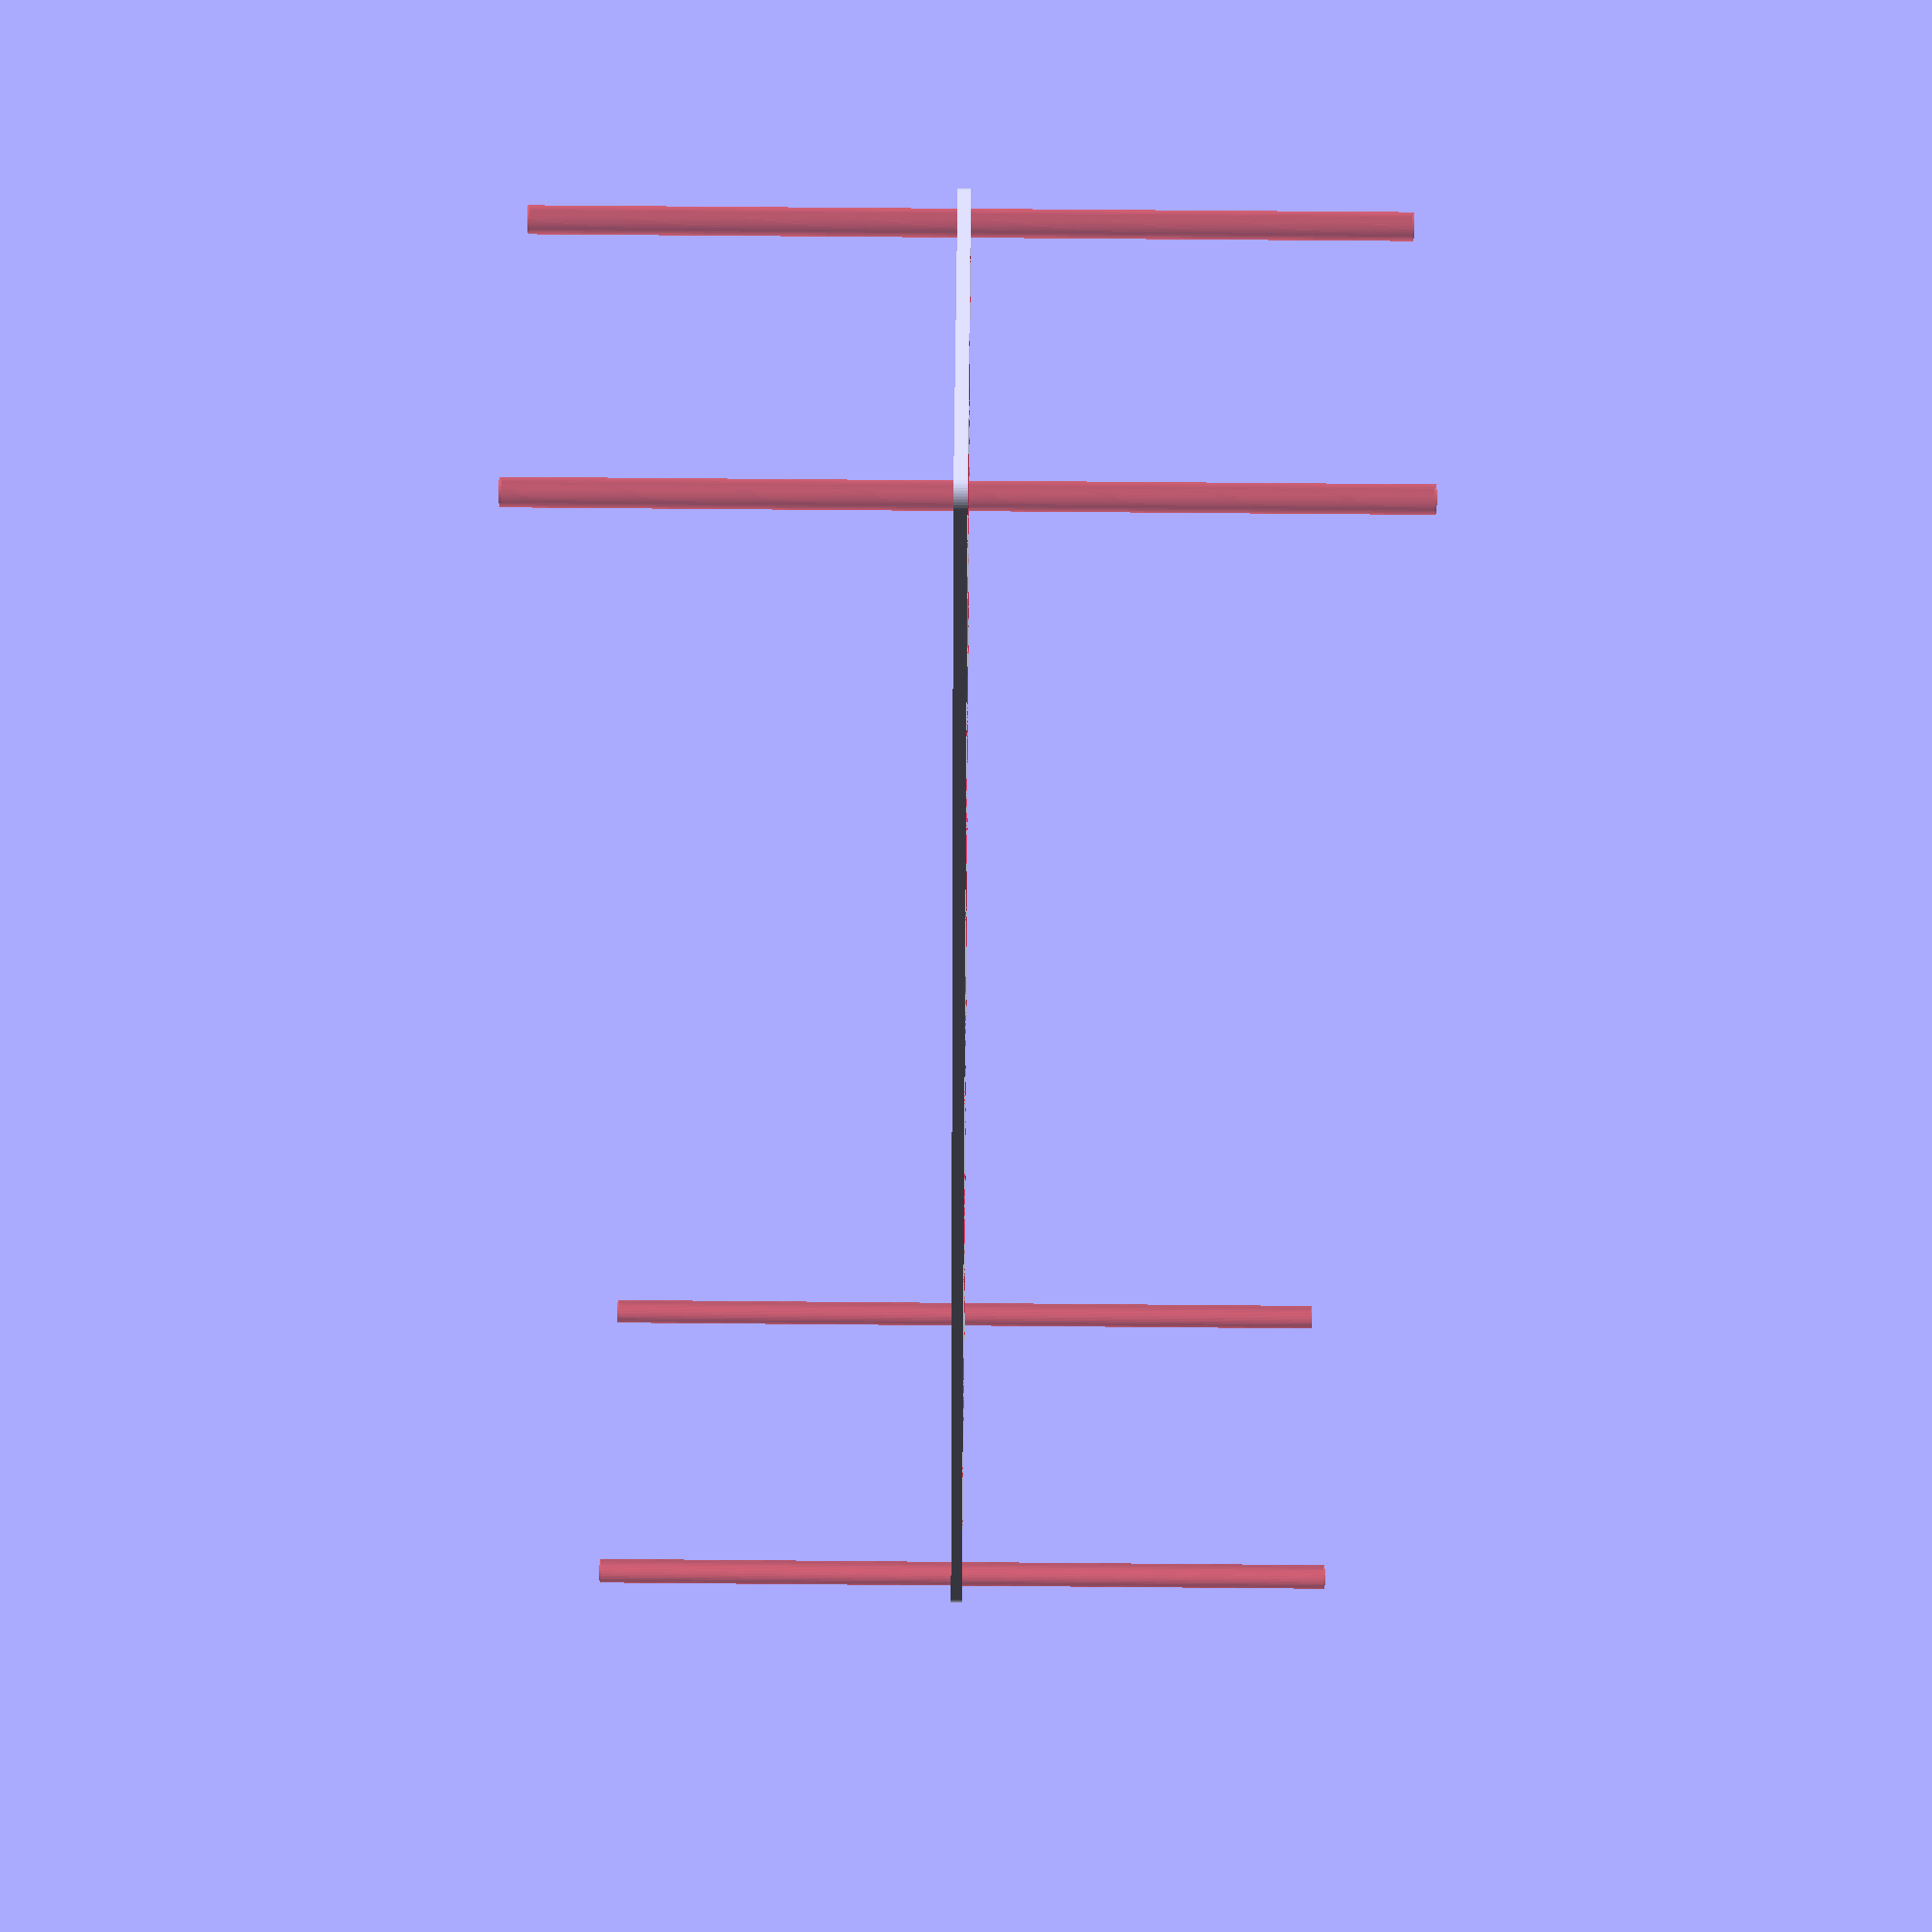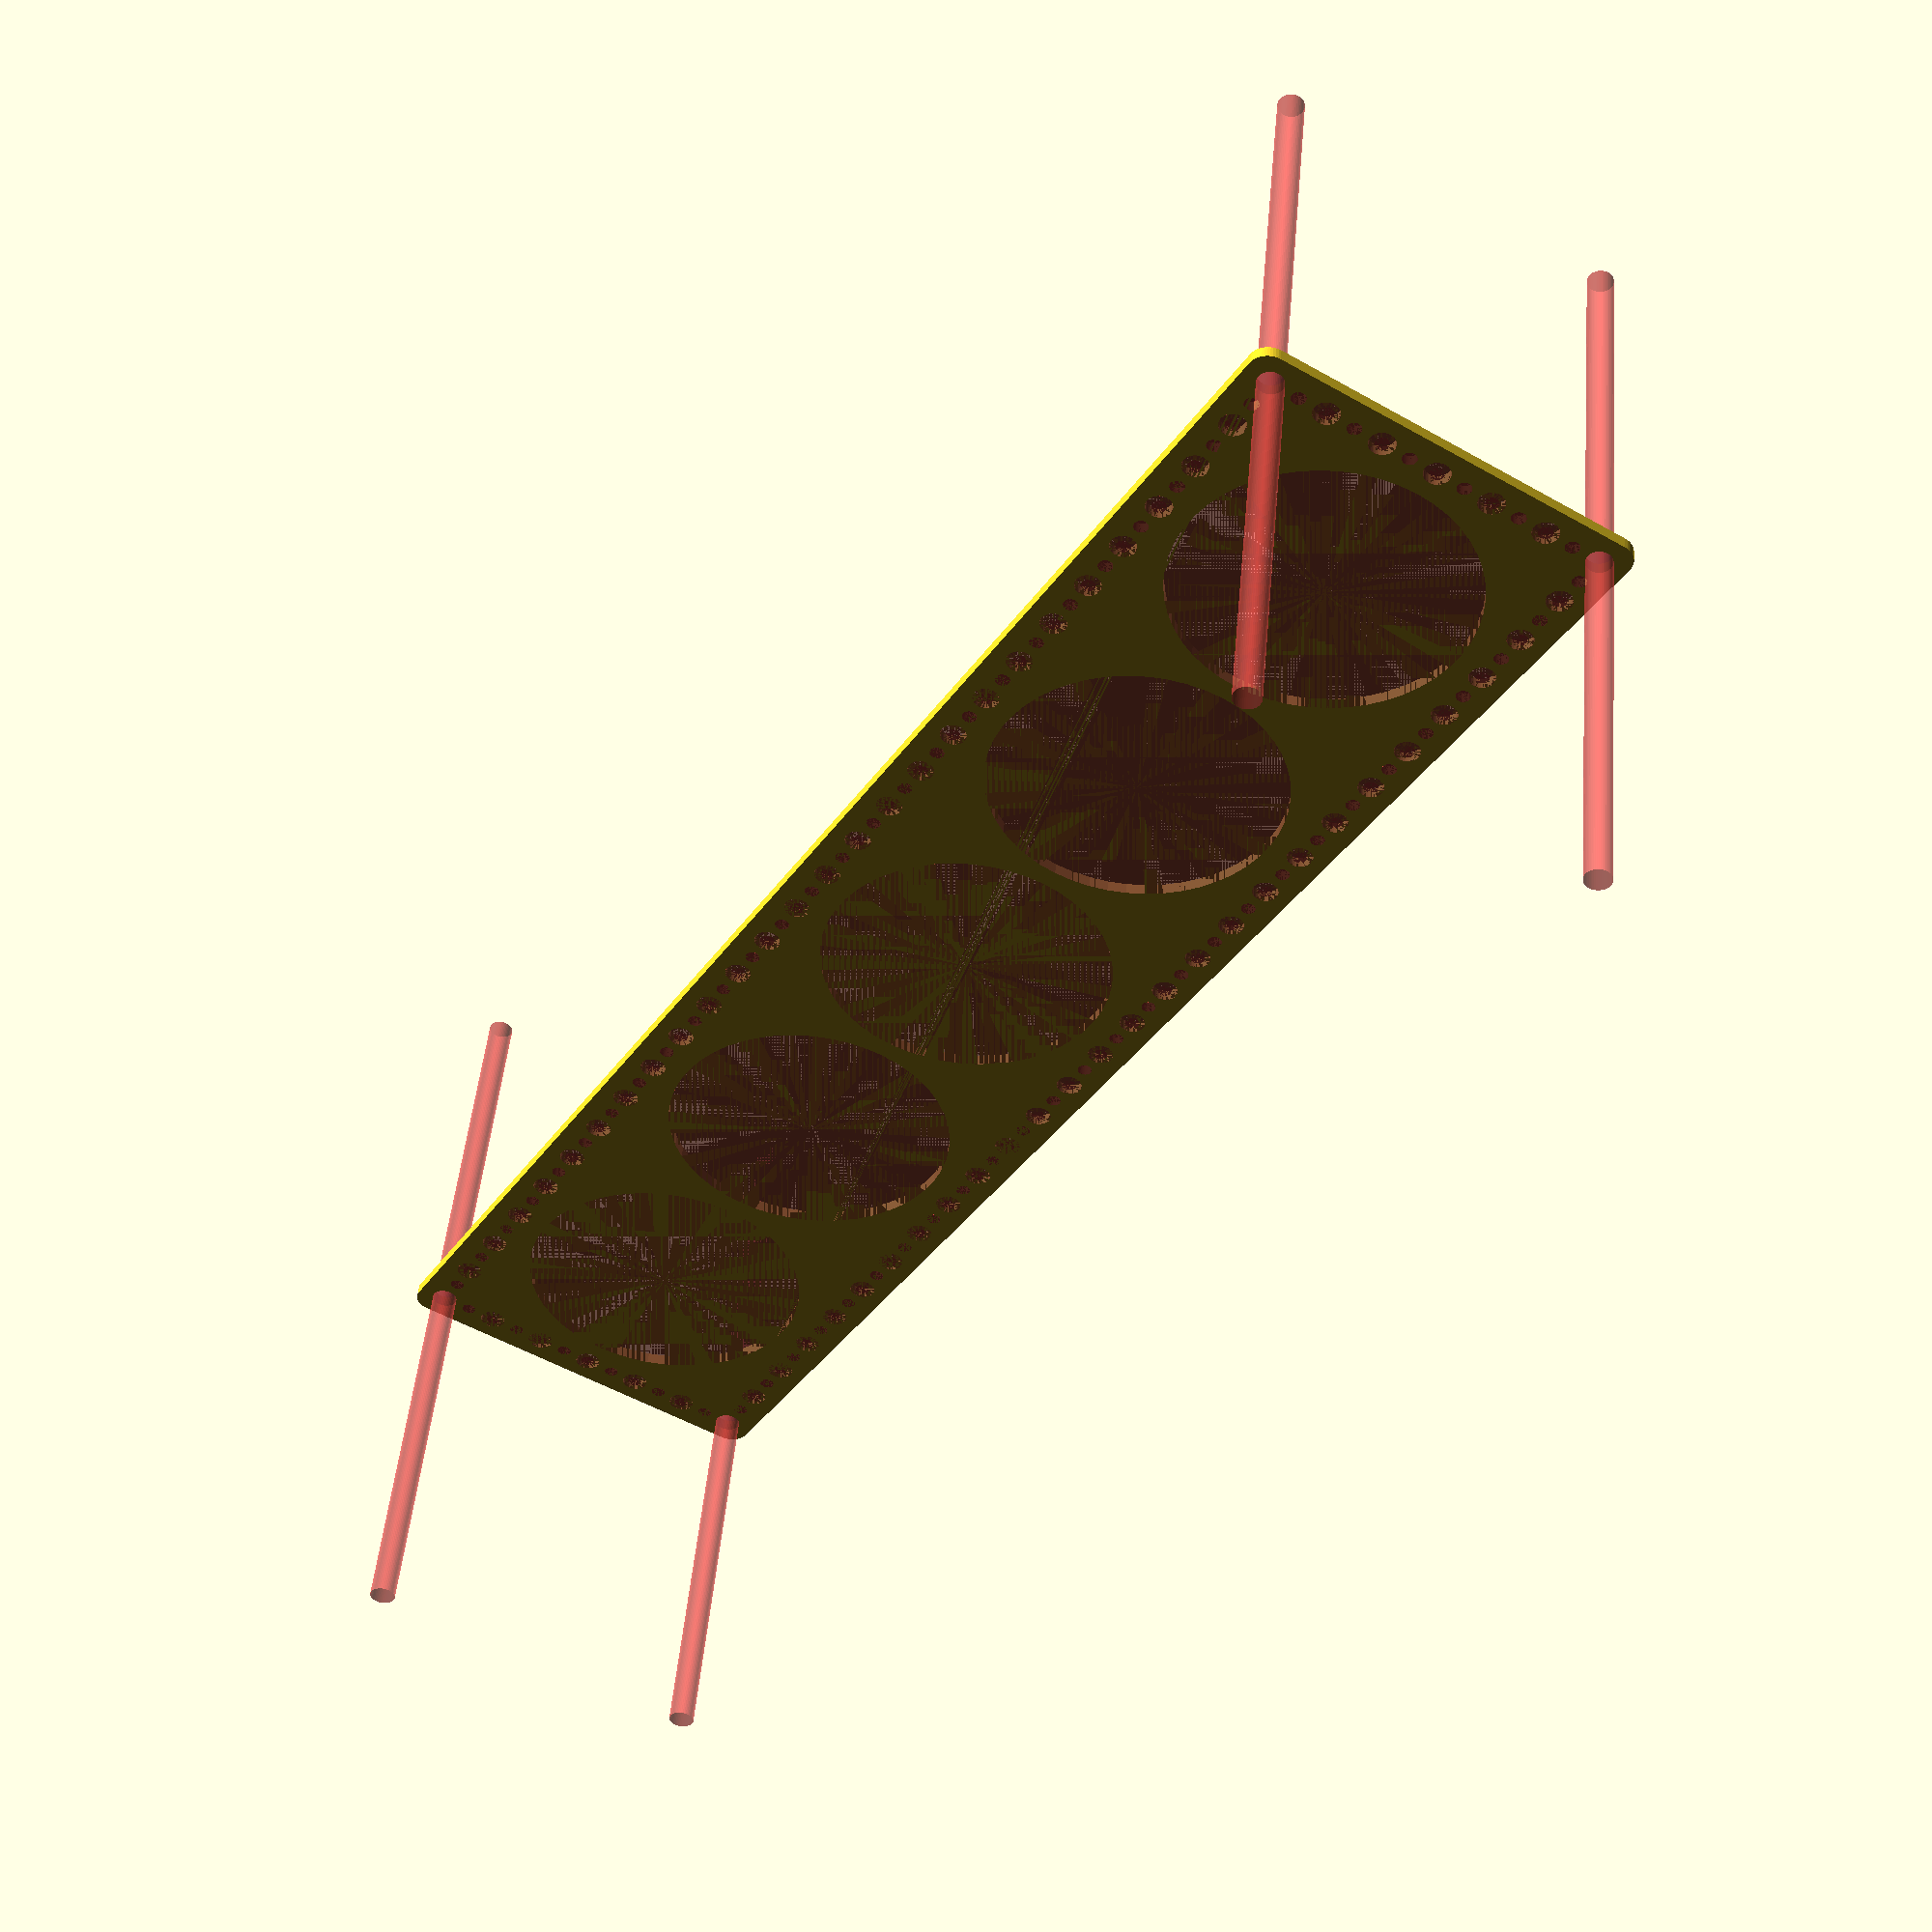
<openscad>
$fn = 50;


difference() {
	union() {
		hull() {
			translate(v = [-204.5000000000, 47.0000000000, 0]) {
				cylinder(h = 3, r = 5);
			}
			translate(v = [204.5000000000, 47.0000000000, 0]) {
				cylinder(h = 3, r = 5);
			}
			translate(v = [-204.5000000000, -47.0000000000, 0]) {
				cylinder(h = 3, r = 5);
			}
			translate(v = [204.5000000000, -47.0000000000, 0]) {
				cylinder(h = 3, r = 5);
			}
		}
	}
	union() {
		#translate(v = [-202.5000000000, -45.0000000000, 0]) {
			cylinder(h = 3, r = 3.2500000000);
		}
		#translate(v = [-202.5000000000, -30.0000000000, 0]) {
			cylinder(h = 3, r = 3.2500000000);
		}
		#translate(v = [-202.5000000000, -15.0000000000, 0]) {
			cylinder(h = 3, r = 3.2500000000);
		}
		#translate(v = [-202.5000000000, 0.0000000000, 0]) {
			cylinder(h = 3, r = 3.2500000000);
		}
		#translate(v = [-202.5000000000, 15.0000000000, 0]) {
			cylinder(h = 3, r = 3.2500000000);
		}
		#translate(v = [-202.5000000000, 30.0000000000, 0]) {
			cylinder(h = 3, r = 3.2500000000);
		}
		#translate(v = [-202.5000000000, 45.0000000000, 0]) {
			cylinder(h = 3, r = 3.2500000000);
		}
		#translate(v = [202.5000000000, -45.0000000000, 0]) {
			cylinder(h = 3, r = 3.2500000000);
		}
		#translate(v = [202.5000000000, -30.0000000000, 0]) {
			cylinder(h = 3, r = 3.2500000000);
		}
		#translate(v = [202.5000000000, -15.0000000000, 0]) {
			cylinder(h = 3, r = 3.2500000000);
		}
		#translate(v = [202.5000000000, 0.0000000000, 0]) {
			cylinder(h = 3, r = 3.2500000000);
		}
		#translate(v = [202.5000000000, 15.0000000000, 0]) {
			cylinder(h = 3, r = 3.2500000000);
		}
		#translate(v = [202.5000000000, 30.0000000000, 0]) {
			cylinder(h = 3, r = 3.2500000000);
		}
		#translate(v = [202.5000000000, 45.0000000000, 0]) {
			cylinder(h = 3, r = 3.2500000000);
		}
		#translate(v = [-202.5000000000, 45.0000000000, 0]) {
			cylinder(h = 3, r = 3.2500000000);
		}
		#translate(v = [-187.5000000000, 45.0000000000, 0]) {
			cylinder(h = 3, r = 3.2500000000);
		}
		#translate(v = [-172.5000000000, 45.0000000000, 0]) {
			cylinder(h = 3, r = 3.2500000000);
		}
		#translate(v = [-157.5000000000, 45.0000000000, 0]) {
			cylinder(h = 3, r = 3.2500000000);
		}
		#translate(v = [-142.5000000000, 45.0000000000, 0]) {
			cylinder(h = 3, r = 3.2500000000);
		}
		#translate(v = [-127.5000000000, 45.0000000000, 0]) {
			cylinder(h = 3, r = 3.2500000000);
		}
		#translate(v = [-112.5000000000, 45.0000000000, 0]) {
			cylinder(h = 3, r = 3.2500000000);
		}
		#translate(v = [-97.5000000000, 45.0000000000, 0]) {
			cylinder(h = 3, r = 3.2500000000);
		}
		#translate(v = [-82.5000000000, 45.0000000000, 0]) {
			cylinder(h = 3, r = 3.2500000000);
		}
		#translate(v = [-67.5000000000, 45.0000000000, 0]) {
			cylinder(h = 3, r = 3.2500000000);
		}
		#translate(v = [-52.5000000000, 45.0000000000, 0]) {
			cylinder(h = 3, r = 3.2500000000);
		}
		#translate(v = [-37.5000000000, 45.0000000000, 0]) {
			cylinder(h = 3, r = 3.2500000000);
		}
		#translate(v = [-22.5000000000, 45.0000000000, 0]) {
			cylinder(h = 3, r = 3.2500000000);
		}
		#translate(v = [-7.5000000000, 45.0000000000, 0]) {
			cylinder(h = 3, r = 3.2500000000);
		}
		#translate(v = [7.5000000000, 45.0000000000, 0]) {
			cylinder(h = 3, r = 3.2500000000);
		}
		#translate(v = [22.5000000000, 45.0000000000, 0]) {
			cylinder(h = 3, r = 3.2500000000);
		}
		#translate(v = [37.5000000000, 45.0000000000, 0]) {
			cylinder(h = 3, r = 3.2500000000);
		}
		#translate(v = [52.5000000000, 45.0000000000, 0]) {
			cylinder(h = 3, r = 3.2500000000);
		}
		#translate(v = [67.5000000000, 45.0000000000, 0]) {
			cylinder(h = 3, r = 3.2500000000);
		}
		#translate(v = [82.5000000000, 45.0000000000, 0]) {
			cylinder(h = 3, r = 3.2500000000);
		}
		#translate(v = [97.5000000000, 45.0000000000, 0]) {
			cylinder(h = 3, r = 3.2500000000);
		}
		#translate(v = [112.5000000000, 45.0000000000, 0]) {
			cylinder(h = 3, r = 3.2500000000);
		}
		#translate(v = [127.5000000000, 45.0000000000, 0]) {
			cylinder(h = 3, r = 3.2500000000);
		}
		#translate(v = [142.5000000000, 45.0000000000, 0]) {
			cylinder(h = 3, r = 3.2500000000);
		}
		#translate(v = [157.5000000000, 45.0000000000, 0]) {
			cylinder(h = 3, r = 3.2500000000);
		}
		#translate(v = [172.5000000000, 45.0000000000, 0]) {
			cylinder(h = 3, r = 3.2500000000);
		}
		#translate(v = [187.5000000000, 45.0000000000, 0]) {
			cylinder(h = 3, r = 3.2500000000);
		}
		#translate(v = [202.5000000000, 45.0000000000, 0]) {
			cylinder(h = 3, r = 3.2500000000);
		}
		#translate(v = [-202.5000000000, -45.0000000000, 0]) {
			cylinder(h = 3, r = 3.2500000000);
		}
		#translate(v = [-187.5000000000, -45.0000000000, 0]) {
			cylinder(h = 3, r = 3.2500000000);
		}
		#translate(v = [-172.5000000000, -45.0000000000, 0]) {
			cylinder(h = 3, r = 3.2500000000);
		}
		#translate(v = [-157.5000000000, -45.0000000000, 0]) {
			cylinder(h = 3, r = 3.2500000000);
		}
		#translate(v = [-142.5000000000, -45.0000000000, 0]) {
			cylinder(h = 3, r = 3.2500000000);
		}
		#translate(v = [-127.5000000000, -45.0000000000, 0]) {
			cylinder(h = 3, r = 3.2500000000);
		}
		#translate(v = [-112.5000000000, -45.0000000000, 0]) {
			cylinder(h = 3, r = 3.2500000000);
		}
		#translate(v = [-97.5000000000, -45.0000000000, 0]) {
			cylinder(h = 3, r = 3.2500000000);
		}
		#translate(v = [-82.5000000000, -45.0000000000, 0]) {
			cylinder(h = 3, r = 3.2500000000);
		}
		#translate(v = [-67.5000000000, -45.0000000000, 0]) {
			cylinder(h = 3, r = 3.2500000000);
		}
		#translate(v = [-52.5000000000, -45.0000000000, 0]) {
			cylinder(h = 3, r = 3.2500000000);
		}
		#translate(v = [-37.5000000000, -45.0000000000, 0]) {
			cylinder(h = 3, r = 3.2500000000);
		}
		#translate(v = [-22.5000000000, -45.0000000000, 0]) {
			cylinder(h = 3, r = 3.2500000000);
		}
		#translate(v = [-7.5000000000, -45.0000000000, 0]) {
			cylinder(h = 3, r = 3.2500000000);
		}
		#translate(v = [7.5000000000, -45.0000000000, 0]) {
			cylinder(h = 3, r = 3.2500000000);
		}
		#translate(v = [22.5000000000, -45.0000000000, 0]) {
			cylinder(h = 3, r = 3.2500000000);
		}
		#translate(v = [37.5000000000, -45.0000000000, 0]) {
			cylinder(h = 3, r = 3.2500000000);
		}
		#translate(v = [52.5000000000, -45.0000000000, 0]) {
			cylinder(h = 3, r = 3.2500000000);
		}
		#translate(v = [67.5000000000, -45.0000000000, 0]) {
			cylinder(h = 3, r = 3.2500000000);
		}
		#translate(v = [82.5000000000, -45.0000000000, 0]) {
			cylinder(h = 3, r = 3.2500000000);
		}
		#translate(v = [97.5000000000, -45.0000000000, 0]) {
			cylinder(h = 3, r = 3.2500000000);
		}
		#translate(v = [112.5000000000, -45.0000000000, 0]) {
			cylinder(h = 3, r = 3.2500000000);
		}
		#translate(v = [127.5000000000, -45.0000000000, 0]) {
			cylinder(h = 3, r = 3.2500000000);
		}
		#translate(v = [142.5000000000, -45.0000000000, 0]) {
			cylinder(h = 3, r = 3.2500000000);
		}
		#translate(v = [157.5000000000, -45.0000000000, 0]) {
			cylinder(h = 3, r = 3.2500000000);
		}
		#translate(v = [172.5000000000, -45.0000000000, 0]) {
			cylinder(h = 3, r = 3.2500000000);
		}
		#translate(v = [187.5000000000, -45.0000000000, 0]) {
			cylinder(h = 3, r = 3.2500000000);
		}
		#translate(v = [202.5000000000, -45.0000000000, 0]) {
			cylinder(h = 3, r = 3.2500000000);
		}
		#translate(v = [-202.5000000000, -45.0000000000, -100.0000000000]) {
			cylinder(h = 200, r = 3.2500000000);
		}
		#translate(v = [-202.5000000000, 45.0000000000, -100.0000000000]) {
			cylinder(h = 200, r = 3.2500000000);
		}
		#translate(v = [202.5000000000, -45.0000000000, -100.0000000000]) {
			cylinder(h = 200, r = 3.2500000000);
		}
		#translate(v = [202.5000000000, 45.0000000000, -100.0000000000]) {
			cylinder(h = 200, r = 3.2500000000);
		}
		#translate(v = [-202.5000000000, -45.0000000000, 0]) {
			cylinder(h = 3, r = 1.8000000000);
		}
		#translate(v = [-202.5000000000, -37.5000000000, 0]) {
			cylinder(h = 3, r = 1.8000000000);
		}
		#translate(v = [-202.5000000000, -30.0000000000, 0]) {
			cylinder(h = 3, r = 1.8000000000);
		}
		#translate(v = [-202.5000000000, -22.5000000000, 0]) {
			cylinder(h = 3, r = 1.8000000000);
		}
		#translate(v = [-202.5000000000, -15.0000000000, 0]) {
			cylinder(h = 3, r = 1.8000000000);
		}
		#translate(v = [-202.5000000000, -7.5000000000, 0]) {
			cylinder(h = 3, r = 1.8000000000);
		}
		#translate(v = [-202.5000000000, 0.0000000000, 0]) {
			cylinder(h = 3, r = 1.8000000000);
		}
		#translate(v = [-202.5000000000, 7.5000000000, 0]) {
			cylinder(h = 3, r = 1.8000000000);
		}
		#translate(v = [-202.5000000000, 15.0000000000, 0]) {
			cylinder(h = 3, r = 1.8000000000);
		}
		#translate(v = [-202.5000000000, 22.5000000000, 0]) {
			cylinder(h = 3, r = 1.8000000000);
		}
		#translate(v = [-202.5000000000, 30.0000000000, 0]) {
			cylinder(h = 3, r = 1.8000000000);
		}
		#translate(v = [-202.5000000000, 37.5000000000, 0]) {
			cylinder(h = 3, r = 1.8000000000);
		}
		#translate(v = [-202.5000000000, 45.0000000000, 0]) {
			cylinder(h = 3, r = 1.8000000000);
		}
		#translate(v = [202.5000000000, -45.0000000000, 0]) {
			cylinder(h = 3, r = 1.8000000000);
		}
		#translate(v = [202.5000000000, -37.5000000000, 0]) {
			cylinder(h = 3, r = 1.8000000000);
		}
		#translate(v = [202.5000000000, -30.0000000000, 0]) {
			cylinder(h = 3, r = 1.8000000000);
		}
		#translate(v = [202.5000000000, -22.5000000000, 0]) {
			cylinder(h = 3, r = 1.8000000000);
		}
		#translate(v = [202.5000000000, -15.0000000000, 0]) {
			cylinder(h = 3, r = 1.8000000000);
		}
		#translate(v = [202.5000000000, -7.5000000000, 0]) {
			cylinder(h = 3, r = 1.8000000000);
		}
		#translate(v = [202.5000000000, 0.0000000000, 0]) {
			cylinder(h = 3, r = 1.8000000000);
		}
		#translate(v = [202.5000000000, 7.5000000000, 0]) {
			cylinder(h = 3, r = 1.8000000000);
		}
		#translate(v = [202.5000000000, 15.0000000000, 0]) {
			cylinder(h = 3, r = 1.8000000000);
		}
		#translate(v = [202.5000000000, 22.5000000000, 0]) {
			cylinder(h = 3, r = 1.8000000000);
		}
		#translate(v = [202.5000000000, 30.0000000000, 0]) {
			cylinder(h = 3, r = 1.8000000000);
		}
		#translate(v = [202.5000000000, 37.5000000000, 0]) {
			cylinder(h = 3, r = 1.8000000000);
		}
		#translate(v = [202.5000000000, 45.0000000000, 0]) {
			cylinder(h = 3, r = 1.8000000000);
		}
		#translate(v = [-202.5000000000, 45.0000000000, 0]) {
			cylinder(h = 3, r = 1.8000000000);
		}
		#translate(v = [-195.0000000000, 45.0000000000, 0]) {
			cylinder(h = 3, r = 1.8000000000);
		}
		#translate(v = [-187.5000000000, 45.0000000000, 0]) {
			cylinder(h = 3, r = 1.8000000000);
		}
		#translate(v = [-180.0000000000, 45.0000000000, 0]) {
			cylinder(h = 3, r = 1.8000000000);
		}
		#translate(v = [-172.5000000000, 45.0000000000, 0]) {
			cylinder(h = 3, r = 1.8000000000);
		}
		#translate(v = [-165.0000000000, 45.0000000000, 0]) {
			cylinder(h = 3, r = 1.8000000000);
		}
		#translate(v = [-157.5000000000, 45.0000000000, 0]) {
			cylinder(h = 3, r = 1.8000000000);
		}
		#translate(v = [-150.0000000000, 45.0000000000, 0]) {
			cylinder(h = 3, r = 1.8000000000);
		}
		#translate(v = [-142.5000000000, 45.0000000000, 0]) {
			cylinder(h = 3, r = 1.8000000000);
		}
		#translate(v = [-135.0000000000, 45.0000000000, 0]) {
			cylinder(h = 3, r = 1.8000000000);
		}
		#translate(v = [-127.5000000000, 45.0000000000, 0]) {
			cylinder(h = 3, r = 1.8000000000);
		}
		#translate(v = [-120.0000000000, 45.0000000000, 0]) {
			cylinder(h = 3, r = 1.8000000000);
		}
		#translate(v = [-112.5000000000, 45.0000000000, 0]) {
			cylinder(h = 3, r = 1.8000000000);
		}
		#translate(v = [-105.0000000000, 45.0000000000, 0]) {
			cylinder(h = 3, r = 1.8000000000);
		}
		#translate(v = [-97.5000000000, 45.0000000000, 0]) {
			cylinder(h = 3, r = 1.8000000000);
		}
		#translate(v = [-90.0000000000, 45.0000000000, 0]) {
			cylinder(h = 3, r = 1.8000000000);
		}
		#translate(v = [-82.5000000000, 45.0000000000, 0]) {
			cylinder(h = 3, r = 1.8000000000);
		}
		#translate(v = [-75.0000000000, 45.0000000000, 0]) {
			cylinder(h = 3, r = 1.8000000000);
		}
		#translate(v = [-67.5000000000, 45.0000000000, 0]) {
			cylinder(h = 3, r = 1.8000000000);
		}
		#translate(v = [-60.0000000000, 45.0000000000, 0]) {
			cylinder(h = 3, r = 1.8000000000);
		}
		#translate(v = [-52.5000000000, 45.0000000000, 0]) {
			cylinder(h = 3, r = 1.8000000000);
		}
		#translate(v = [-45.0000000000, 45.0000000000, 0]) {
			cylinder(h = 3, r = 1.8000000000);
		}
		#translate(v = [-37.5000000000, 45.0000000000, 0]) {
			cylinder(h = 3, r = 1.8000000000);
		}
		#translate(v = [-30.0000000000, 45.0000000000, 0]) {
			cylinder(h = 3, r = 1.8000000000);
		}
		#translate(v = [-22.5000000000, 45.0000000000, 0]) {
			cylinder(h = 3, r = 1.8000000000);
		}
		#translate(v = [-15.0000000000, 45.0000000000, 0]) {
			cylinder(h = 3, r = 1.8000000000);
		}
		#translate(v = [-7.5000000000, 45.0000000000, 0]) {
			cylinder(h = 3, r = 1.8000000000);
		}
		#translate(v = [0.0000000000, 45.0000000000, 0]) {
			cylinder(h = 3, r = 1.8000000000);
		}
		#translate(v = [7.5000000000, 45.0000000000, 0]) {
			cylinder(h = 3, r = 1.8000000000);
		}
		#translate(v = [15.0000000000, 45.0000000000, 0]) {
			cylinder(h = 3, r = 1.8000000000);
		}
		#translate(v = [22.5000000000, 45.0000000000, 0]) {
			cylinder(h = 3, r = 1.8000000000);
		}
		#translate(v = [30.0000000000, 45.0000000000, 0]) {
			cylinder(h = 3, r = 1.8000000000);
		}
		#translate(v = [37.5000000000, 45.0000000000, 0]) {
			cylinder(h = 3, r = 1.8000000000);
		}
		#translate(v = [45.0000000000, 45.0000000000, 0]) {
			cylinder(h = 3, r = 1.8000000000);
		}
		#translate(v = [52.5000000000, 45.0000000000, 0]) {
			cylinder(h = 3, r = 1.8000000000);
		}
		#translate(v = [60.0000000000, 45.0000000000, 0]) {
			cylinder(h = 3, r = 1.8000000000);
		}
		#translate(v = [67.5000000000, 45.0000000000, 0]) {
			cylinder(h = 3, r = 1.8000000000);
		}
		#translate(v = [75.0000000000, 45.0000000000, 0]) {
			cylinder(h = 3, r = 1.8000000000);
		}
		#translate(v = [82.5000000000, 45.0000000000, 0]) {
			cylinder(h = 3, r = 1.8000000000);
		}
		#translate(v = [90.0000000000, 45.0000000000, 0]) {
			cylinder(h = 3, r = 1.8000000000);
		}
		#translate(v = [97.5000000000, 45.0000000000, 0]) {
			cylinder(h = 3, r = 1.8000000000);
		}
		#translate(v = [105.0000000000, 45.0000000000, 0]) {
			cylinder(h = 3, r = 1.8000000000);
		}
		#translate(v = [112.5000000000, 45.0000000000, 0]) {
			cylinder(h = 3, r = 1.8000000000);
		}
		#translate(v = [120.0000000000, 45.0000000000, 0]) {
			cylinder(h = 3, r = 1.8000000000);
		}
		#translate(v = [127.5000000000, 45.0000000000, 0]) {
			cylinder(h = 3, r = 1.8000000000);
		}
		#translate(v = [135.0000000000, 45.0000000000, 0]) {
			cylinder(h = 3, r = 1.8000000000);
		}
		#translate(v = [142.5000000000, 45.0000000000, 0]) {
			cylinder(h = 3, r = 1.8000000000);
		}
		#translate(v = [150.0000000000, 45.0000000000, 0]) {
			cylinder(h = 3, r = 1.8000000000);
		}
		#translate(v = [157.5000000000, 45.0000000000, 0]) {
			cylinder(h = 3, r = 1.8000000000);
		}
		#translate(v = [165.0000000000, 45.0000000000, 0]) {
			cylinder(h = 3, r = 1.8000000000);
		}
		#translate(v = [172.5000000000, 45.0000000000, 0]) {
			cylinder(h = 3, r = 1.8000000000);
		}
		#translate(v = [180.0000000000, 45.0000000000, 0]) {
			cylinder(h = 3, r = 1.8000000000);
		}
		#translate(v = [187.5000000000, 45.0000000000, 0]) {
			cylinder(h = 3, r = 1.8000000000);
		}
		#translate(v = [195.0000000000, 45.0000000000, 0]) {
			cylinder(h = 3, r = 1.8000000000);
		}
		#translate(v = [202.5000000000, 45.0000000000, 0]) {
			cylinder(h = 3, r = 1.8000000000);
		}
		#translate(v = [-202.5000000000, -45.0000000000, 0]) {
			cylinder(h = 3, r = 1.8000000000);
		}
		#translate(v = [-195.0000000000, -45.0000000000, 0]) {
			cylinder(h = 3, r = 1.8000000000);
		}
		#translate(v = [-187.5000000000, -45.0000000000, 0]) {
			cylinder(h = 3, r = 1.8000000000);
		}
		#translate(v = [-180.0000000000, -45.0000000000, 0]) {
			cylinder(h = 3, r = 1.8000000000);
		}
		#translate(v = [-172.5000000000, -45.0000000000, 0]) {
			cylinder(h = 3, r = 1.8000000000);
		}
		#translate(v = [-165.0000000000, -45.0000000000, 0]) {
			cylinder(h = 3, r = 1.8000000000);
		}
		#translate(v = [-157.5000000000, -45.0000000000, 0]) {
			cylinder(h = 3, r = 1.8000000000);
		}
		#translate(v = [-150.0000000000, -45.0000000000, 0]) {
			cylinder(h = 3, r = 1.8000000000);
		}
		#translate(v = [-142.5000000000, -45.0000000000, 0]) {
			cylinder(h = 3, r = 1.8000000000);
		}
		#translate(v = [-135.0000000000, -45.0000000000, 0]) {
			cylinder(h = 3, r = 1.8000000000);
		}
		#translate(v = [-127.5000000000, -45.0000000000, 0]) {
			cylinder(h = 3, r = 1.8000000000);
		}
		#translate(v = [-120.0000000000, -45.0000000000, 0]) {
			cylinder(h = 3, r = 1.8000000000);
		}
		#translate(v = [-112.5000000000, -45.0000000000, 0]) {
			cylinder(h = 3, r = 1.8000000000);
		}
		#translate(v = [-105.0000000000, -45.0000000000, 0]) {
			cylinder(h = 3, r = 1.8000000000);
		}
		#translate(v = [-97.5000000000, -45.0000000000, 0]) {
			cylinder(h = 3, r = 1.8000000000);
		}
		#translate(v = [-90.0000000000, -45.0000000000, 0]) {
			cylinder(h = 3, r = 1.8000000000);
		}
		#translate(v = [-82.5000000000, -45.0000000000, 0]) {
			cylinder(h = 3, r = 1.8000000000);
		}
		#translate(v = [-75.0000000000, -45.0000000000, 0]) {
			cylinder(h = 3, r = 1.8000000000);
		}
		#translate(v = [-67.5000000000, -45.0000000000, 0]) {
			cylinder(h = 3, r = 1.8000000000);
		}
		#translate(v = [-60.0000000000, -45.0000000000, 0]) {
			cylinder(h = 3, r = 1.8000000000);
		}
		#translate(v = [-52.5000000000, -45.0000000000, 0]) {
			cylinder(h = 3, r = 1.8000000000);
		}
		#translate(v = [-45.0000000000, -45.0000000000, 0]) {
			cylinder(h = 3, r = 1.8000000000);
		}
		#translate(v = [-37.5000000000, -45.0000000000, 0]) {
			cylinder(h = 3, r = 1.8000000000);
		}
		#translate(v = [-30.0000000000, -45.0000000000, 0]) {
			cylinder(h = 3, r = 1.8000000000);
		}
		#translate(v = [-22.5000000000, -45.0000000000, 0]) {
			cylinder(h = 3, r = 1.8000000000);
		}
		#translate(v = [-15.0000000000, -45.0000000000, 0]) {
			cylinder(h = 3, r = 1.8000000000);
		}
		#translate(v = [-7.5000000000, -45.0000000000, 0]) {
			cylinder(h = 3, r = 1.8000000000);
		}
		#translate(v = [0.0000000000, -45.0000000000, 0]) {
			cylinder(h = 3, r = 1.8000000000);
		}
		#translate(v = [7.5000000000, -45.0000000000, 0]) {
			cylinder(h = 3, r = 1.8000000000);
		}
		#translate(v = [15.0000000000, -45.0000000000, 0]) {
			cylinder(h = 3, r = 1.8000000000);
		}
		#translate(v = [22.5000000000, -45.0000000000, 0]) {
			cylinder(h = 3, r = 1.8000000000);
		}
		#translate(v = [30.0000000000, -45.0000000000, 0]) {
			cylinder(h = 3, r = 1.8000000000);
		}
		#translate(v = [37.5000000000, -45.0000000000, 0]) {
			cylinder(h = 3, r = 1.8000000000);
		}
		#translate(v = [45.0000000000, -45.0000000000, 0]) {
			cylinder(h = 3, r = 1.8000000000);
		}
		#translate(v = [52.5000000000, -45.0000000000, 0]) {
			cylinder(h = 3, r = 1.8000000000);
		}
		#translate(v = [60.0000000000, -45.0000000000, 0]) {
			cylinder(h = 3, r = 1.8000000000);
		}
		#translate(v = [67.5000000000, -45.0000000000, 0]) {
			cylinder(h = 3, r = 1.8000000000);
		}
		#translate(v = [75.0000000000, -45.0000000000, 0]) {
			cylinder(h = 3, r = 1.8000000000);
		}
		#translate(v = [82.5000000000, -45.0000000000, 0]) {
			cylinder(h = 3, r = 1.8000000000);
		}
		#translate(v = [90.0000000000, -45.0000000000, 0]) {
			cylinder(h = 3, r = 1.8000000000);
		}
		#translate(v = [97.5000000000, -45.0000000000, 0]) {
			cylinder(h = 3, r = 1.8000000000);
		}
		#translate(v = [105.0000000000, -45.0000000000, 0]) {
			cylinder(h = 3, r = 1.8000000000);
		}
		#translate(v = [112.5000000000, -45.0000000000, 0]) {
			cylinder(h = 3, r = 1.8000000000);
		}
		#translate(v = [120.0000000000, -45.0000000000, 0]) {
			cylinder(h = 3, r = 1.8000000000);
		}
		#translate(v = [127.5000000000, -45.0000000000, 0]) {
			cylinder(h = 3, r = 1.8000000000);
		}
		#translate(v = [135.0000000000, -45.0000000000, 0]) {
			cylinder(h = 3, r = 1.8000000000);
		}
		#translate(v = [142.5000000000, -45.0000000000, 0]) {
			cylinder(h = 3, r = 1.8000000000);
		}
		#translate(v = [150.0000000000, -45.0000000000, 0]) {
			cylinder(h = 3, r = 1.8000000000);
		}
		#translate(v = [157.5000000000, -45.0000000000, 0]) {
			cylinder(h = 3, r = 1.8000000000);
		}
		#translate(v = [165.0000000000, -45.0000000000, 0]) {
			cylinder(h = 3, r = 1.8000000000);
		}
		#translate(v = [172.5000000000, -45.0000000000, 0]) {
			cylinder(h = 3, r = 1.8000000000);
		}
		#translate(v = [180.0000000000, -45.0000000000, 0]) {
			cylinder(h = 3, r = 1.8000000000);
		}
		#translate(v = [187.5000000000, -45.0000000000, 0]) {
			cylinder(h = 3, r = 1.8000000000);
		}
		#translate(v = [195.0000000000, -45.0000000000, 0]) {
			cylinder(h = 3, r = 1.8000000000);
		}
		#translate(v = [202.5000000000, -45.0000000000, 0]) {
			cylinder(h = 3, r = 1.8000000000);
		}
		#translate(v = [-202.5000000000, -45.0000000000, 0]) {
			cylinder(h = 3, r = 1.8000000000);
		}
		#translate(v = [-202.5000000000, -37.5000000000, 0]) {
			cylinder(h = 3, r = 1.8000000000);
		}
		#translate(v = [-202.5000000000, -30.0000000000, 0]) {
			cylinder(h = 3, r = 1.8000000000);
		}
		#translate(v = [-202.5000000000, -22.5000000000, 0]) {
			cylinder(h = 3, r = 1.8000000000);
		}
		#translate(v = [-202.5000000000, -15.0000000000, 0]) {
			cylinder(h = 3, r = 1.8000000000);
		}
		#translate(v = [-202.5000000000, -7.5000000000, 0]) {
			cylinder(h = 3, r = 1.8000000000);
		}
		#translate(v = [-202.5000000000, 0.0000000000, 0]) {
			cylinder(h = 3, r = 1.8000000000);
		}
		#translate(v = [-202.5000000000, 7.5000000000, 0]) {
			cylinder(h = 3, r = 1.8000000000);
		}
		#translate(v = [-202.5000000000, 15.0000000000, 0]) {
			cylinder(h = 3, r = 1.8000000000);
		}
		#translate(v = [-202.5000000000, 22.5000000000, 0]) {
			cylinder(h = 3, r = 1.8000000000);
		}
		#translate(v = [-202.5000000000, 30.0000000000, 0]) {
			cylinder(h = 3, r = 1.8000000000);
		}
		#translate(v = [-202.5000000000, 37.5000000000, 0]) {
			cylinder(h = 3, r = 1.8000000000);
		}
		#translate(v = [-202.5000000000, 45.0000000000, 0]) {
			cylinder(h = 3, r = 1.8000000000);
		}
		#translate(v = [202.5000000000, -45.0000000000, 0]) {
			cylinder(h = 3, r = 1.8000000000);
		}
		#translate(v = [202.5000000000, -37.5000000000, 0]) {
			cylinder(h = 3, r = 1.8000000000);
		}
		#translate(v = [202.5000000000, -30.0000000000, 0]) {
			cylinder(h = 3, r = 1.8000000000);
		}
		#translate(v = [202.5000000000, -22.5000000000, 0]) {
			cylinder(h = 3, r = 1.8000000000);
		}
		#translate(v = [202.5000000000, -15.0000000000, 0]) {
			cylinder(h = 3, r = 1.8000000000);
		}
		#translate(v = [202.5000000000, -7.5000000000, 0]) {
			cylinder(h = 3, r = 1.8000000000);
		}
		#translate(v = [202.5000000000, 0.0000000000, 0]) {
			cylinder(h = 3, r = 1.8000000000);
		}
		#translate(v = [202.5000000000, 7.5000000000, 0]) {
			cylinder(h = 3, r = 1.8000000000);
		}
		#translate(v = [202.5000000000, 15.0000000000, 0]) {
			cylinder(h = 3, r = 1.8000000000);
		}
		#translate(v = [202.5000000000, 22.5000000000, 0]) {
			cylinder(h = 3, r = 1.8000000000);
		}
		#translate(v = [202.5000000000, 30.0000000000, 0]) {
			cylinder(h = 3, r = 1.8000000000);
		}
		#translate(v = [202.5000000000, 37.5000000000, 0]) {
			cylinder(h = 3, r = 1.8000000000);
		}
		#translate(v = [202.5000000000, 45.0000000000, 0]) {
			cylinder(h = 3, r = 1.8000000000);
		}
		#translate(v = [-202.5000000000, 45.0000000000, 0]) {
			cylinder(h = 3, r = 1.8000000000);
		}
		#translate(v = [-195.0000000000, 45.0000000000, 0]) {
			cylinder(h = 3, r = 1.8000000000);
		}
		#translate(v = [-187.5000000000, 45.0000000000, 0]) {
			cylinder(h = 3, r = 1.8000000000);
		}
		#translate(v = [-180.0000000000, 45.0000000000, 0]) {
			cylinder(h = 3, r = 1.8000000000);
		}
		#translate(v = [-172.5000000000, 45.0000000000, 0]) {
			cylinder(h = 3, r = 1.8000000000);
		}
		#translate(v = [-165.0000000000, 45.0000000000, 0]) {
			cylinder(h = 3, r = 1.8000000000);
		}
		#translate(v = [-157.5000000000, 45.0000000000, 0]) {
			cylinder(h = 3, r = 1.8000000000);
		}
		#translate(v = [-150.0000000000, 45.0000000000, 0]) {
			cylinder(h = 3, r = 1.8000000000);
		}
		#translate(v = [-142.5000000000, 45.0000000000, 0]) {
			cylinder(h = 3, r = 1.8000000000);
		}
		#translate(v = [-135.0000000000, 45.0000000000, 0]) {
			cylinder(h = 3, r = 1.8000000000);
		}
		#translate(v = [-127.5000000000, 45.0000000000, 0]) {
			cylinder(h = 3, r = 1.8000000000);
		}
		#translate(v = [-120.0000000000, 45.0000000000, 0]) {
			cylinder(h = 3, r = 1.8000000000);
		}
		#translate(v = [-112.5000000000, 45.0000000000, 0]) {
			cylinder(h = 3, r = 1.8000000000);
		}
		#translate(v = [-105.0000000000, 45.0000000000, 0]) {
			cylinder(h = 3, r = 1.8000000000);
		}
		#translate(v = [-97.5000000000, 45.0000000000, 0]) {
			cylinder(h = 3, r = 1.8000000000);
		}
		#translate(v = [-90.0000000000, 45.0000000000, 0]) {
			cylinder(h = 3, r = 1.8000000000);
		}
		#translate(v = [-82.5000000000, 45.0000000000, 0]) {
			cylinder(h = 3, r = 1.8000000000);
		}
		#translate(v = [-75.0000000000, 45.0000000000, 0]) {
			cylinder(h = 3, r = 1.8000000000);
		}
		#translate(v = [-67.5000000000, 45.0000000000, 0]) {
			cylinder(h = 3, r = 1.8000000000);
		}
		#translate(v = [-60.0000000000, 45.0000000000, 0]) {
			cylinder(h = 3, r = 1.8000000000);
		}
		#translate(v = [-52.5000000000, 45.0000000000, 0]) {
			cylinder(h = 3, r = 1.8000000000);
		}
		#translate(v = [-45.0000000000, 45.0000000000, 0]) {
			cylinder(h = 3, r = 1.8000000000);
		}
		#translate(v = [-37.5000000000, 45.0000000000, 0]) {
			cylinder(h = 3, r = 1.8000000000);
		}
		#translate(v = [-30.0000000000, 45.0000000000, 0]) {
			cylinder(h = 3, r = 1.8000000000);
		}
		#translate(v = [-22.5000000000, 45.0000000000, 0]) {
			cylinder(h = 3, r = 1.8000000000);
		}
		#translate(v = [-15.0000000000, 45.0000000000, 0]) {
			cylinder(h = 3, r = 1.8000000000);
		}
		#translate(v = [-7.5000000000, 45.0000000000, 0]) {
			cylinder(h = 3, r = 1.8000000000);
		}
		#translate(v = [0.0000000000, 45.0000000000, 0]) {
			cylinder(h = 3, r = 1.8000000000);
		}
		#translate(v = [7.5000000000, 45.0000000000, 0]) {
			cylinder(h = 3, r = 1.8000000000);
		}
		#translate(v = [15.0000000000, 45.0000000000, 0]) {
			cylinder(h = 3, r = 1.8000000000);
		}
		#translate(v = [22.5000000000, 45.0000000000, 0]) {
			cylinder(h = 3, r = 1.8000000000);
		}
		#translate(v = [30.0000000000, 45.0000000000, 0]) {
			cylinder(h = 3, r = 1.8000000000);
		}
		#translate(v = [37.5000000000, 45.0000000000, 0]) {
			cylinder(h = 3, r = 1.8000000000);
		}
		#translate(v = [45.0000000000, 45.0000000000, 0]) {
			cylinder(h = 3, r = 1.8000000000);
		}
		#translate(v = [52.5000000000, 45.0000000000, 0]) {
			cylinder(h = 3, r = 1.8000000000);
		}
		#translate(v = [60.0000000000, 45.0000000000, 0]) {
			cylinder(h = 3, r = 1.8000000000);
		}
		#translate(v = [67.5000000000, 45.0000000000, 0]) {
			cylinder(h = 3, r = 1.8000000000);
		}
		#translate(v = [75.0000000000, 45.0000000000, 0]) {
			cylinder(h = 3, r = 1.8000000000);
		}
		#translate(v = [82.5000000000, 45.0000000000, 0]) {
			cylinder(h = 3, r = 1.8000000000);
		}
		#translate(v = [90.0000000000, 45.0000000000, 0]) {
			cylinder(h = 3, r = 1.8000000000);
		}
		#translate(v = [97.5000000000, 45.0000000000, 0]) {
			cylinder(h = 3, r = 1.8000000000);
		}
		#translate(v = [105.0000000000, 45.0000000000, 0]) {
			cylinder(h = 3, r = 1.8000000000);
		}
		#translate(v = [112.5000000000, 45.0000000000, 0]) {
			cylinder(h = 3, r = 1.8000000000);
		}
		#translate(v = [120.0000000000, 45.0000000000, 0]) {
			cylinder(h = 3, r = 1.8000000000);
		}
		#translate(v = [127.5000000000, 45.0000000000, 0]) {
			cylinder(h = 3, r = 1.8000000000);
		}
		#translate(v = [135.0000000000, 45.0000000000, 0]) {
			cylinder(h = 3, r = 1.8000000000);
		}
		#translate(v = [142.5000000000, 45.0000000000, 0]) {
			cylinder(h = 3, r = 1.8000000000);
		}
		#translate(v = [150.0000000000, 45.0000000000, 0]) {
			cylinder(h = 3, r = 1.8000000000);
		}
		#translate(v = [157.5000000000, 45.0000000000, 0]) {
			cylinder(h = 3, r = 1.8000000000);
		}
		#translate(v = [165.0000000000, 45.0000000000, 0]) {
			cylinder(h = 3, r = 1.8000000000);
		}
		#translate(v = [172.5000000000, 45.0000000000, 0]) {
			cylinder(h = 3, r = 1.8000000000);
		}
		#translate(v = [180.0000000000, 45.0000000000, 0]) {
			cylinder(h = 3, r = 1.8000000000);
		}
		#translate(v = [187.5000000000, 45.0000000000, 0]) {
			cylinder(h = 3, r = 1.8000000000);
		}
		#translate(v = [195.0000000000, 45.0000000000, 0]) {
			cylinder(h = 3, r = 1.8000000000);
		}
		#translate(v = [202.5000000000, 45.0000000000, 0]) {
			cylinder(h = 3, r = 1.8000000000);
		}
		#translate(v = [-202.5000000000, -45.0000000000, 0]) {
			cylinder(h = 3, r = 1.8000000000);
		}
		#translate(v = [-195.0000000000, -45.0000000000, 0]) {
			cylinder(h = 3, r = 1.8000000000);
		}
		#translate(v = [-187.5000000000, -45.0000000000, 0]) {
			cylinder(h = 3, r = 1.8000000000);
		}
		#translate(v = [-180.0000000000, -45.0000000000, 0]) {
			cylinder(h = 3, r = 1.8000000000);
		}
		#translate(v = [-172.5000000000, -45.0000000000, 0]) {
			cylinder(h = 3, r = 1.8000000000);
		}
		#translate(v = [-165.0000000000, -45.0000000000, 0]) {
			cylinder(h = 3, r = 1.8000000000);
		}
		#translate(v = [-157.5000000000, -45.0000000000, 0]) {
			cylinder(h = 3, r = 1.8000000000);
		}
		#translate(v = [-150.0000000000, -45.0000000000, 0]) {
			cylinder(h = 3, r = 1.8000000000);
		}
		#translate(v = [-142.5000000000, -45.0000000000, 0]) {
			cylinder(h = 3, r = 1.8000000000);
		}
		#translate(v = [-135.0000000000, -45.0000000000, 0]) {
			cylinder(h = 3, r = 1.8000000000);
		}
		#translate(v = [-127.5000000000, -45.0000000000, 0]) {
			cylinder(h = 3, r = 1.8000000000);
		}
		#translate(v = [-120.0000000000, -45.0000000000, 0]) {
			cylinder(h = 3, r = 1.8000000000);
		}
		#translate(v = [-112.5000000000, -45.0000000000, 0]) {
			cylinder(h = 3, r = 1.8000000000);
		}
		#translate(v = [-105.0000000000, -45.0000000000, 0]) {
			cylinder(h = 3, r = 1.8000000000);
		}
		#translate(v = [-97.5000000000, -45.0000000000, 0]) {
			cylinder(h = 3, r = 1.8000000000);
		}
		#translate(v = [-90.0000000000, -45.0000000000, 0]) {
			cylinder(h = 3, r = 1.8000000000);
		}
		#translate(v = [-82.5000000000, -45.0000000000, 0]) {
			cylinder(h = 3, r = 1.8000000000);
		}
		#translate(v = [-75.0000000000, -45.0000000000, 0]) {
			cylinder(h = 3, r = 1.8000000000);
		}
		#translate(v = [-67.5000000000, -45.0000000000, 0]) {
			cylinder(h = 3, r = 1.8000000000);
		}
		#translate(v = [-60.0000000000, -45.0000000000, 0]) {
			cylinder(h = 3, r = 1.8000000000);
		}
		#translate(v = [-52.5000000000, -45.0000000000, 0]) {
			cylinder(h = 3, r = 1.8000000000);
		}
		#translate(v = [-45.0000000000, -45.0000000000, 0]) {
			cylinder(h = 3, r = 1.8000000000);
		}
		#translate(v = [-37.5000000000, -45.0000000000, 0]) {
			cylinder(h = 3, r = 1.8000000000);
		}
		#translate(v = [-30.0000000000, -45.0000000000, 0]) {
			cylinder(h = 3, r = 1.8000000000);
		}
		#translate(v = [-22.5000000000, -45.0000000000, 0]) {
			cylinder(h = 3, r = 1.8000000000);
		}
		#translate(v = [-15.0000000000, -45.0000000000, 0]) {
			cylinder(h = 3, r = 1.8000000000);
		}
		#translate(v = [-7.5000000000, -45.0000000000, 0]) {
			cylinder(h = 3, r = 1.8000000000);
		}
		#translate(v = [0.0000000000, -45.0000000000, 0]) {
			cylinder(h = 3, r = 1.8000000000);
		}
		#translate(v = [7.5000000000, -45.0000000000, 0]) {
			cylinder(h = 3, r = 1.8000000000);
		}
		#translate(v = [15.0000000000, -45.0000000000, 0]) {
			cylinder(h = 3, r = 1.8000000000);
		}
		#translate(v = [22.5000000000, -45.0000000000, 0]) {
			cylinder(h = 3, r = 1.8000000000);
		}
		#translate(v = [30.0000000000, -45.0000000000, 0]) {
			cylinder(h = 3, r = 1.8000000000);
		}
		#translate(v = [37.5000000000, -45.0000000000, 0]) {
			cylinder(h = 3, r = 1.8000000000);
		}
		#translate(v = [45.0000000000, -45.0000000000, 0]) {
			cylinder(h = 3, r = 1.8000000000);
		}
		#translate(v = [52.5000000000, -45.0000000000, 0]) {
			cylinder(h = 3, r = 1.8000000000);
		}
		#translate(v = [60.0000000000, -45.0000000000, 0]) {
			cylinder(h = 3, r = 1.8000000000);
		}
		#translate(v = [67.5000000000, -45.0000000000, 0]) {
			cylinder(h = 3, r = 1.8000000000);
		}
		#translate(v = [75.0000000000, -45.0000000000, 0]) {
			cylinder(h = 3, r = 1.8000000000);
		}
		#translate(v = [82.5000000000, -45.0000000000, 0]) {
			cylinder(h = 3, r = 1.8000000000);
		}
		#translate(v = [90.0000000000, -45.0000000000, 0]) {
			cylinder(h = 3, r = 1.8000000000);
		}
		#translate(v = [97.5000000000, -45.0000000000, 0]) {
			cylinder(h = 3, r = 1.8000000000);
		}
		#translate(v = [105.0000000000, -45.0000000000, 0]) {
			cylinder(h = 3, r = 1.8000000000);
		}
		#translate(v = [112.5000000000, -45.0000000000, 0]) {
			cylinder(h = 3, r = 1.8000000000);
		}
		#translate(v = [120.0000000000, -45.0000000000, 0]) {
			cylinder(h = 3, r = 1.8000000000);
		}
		#translate(v = [127.5000000000, -45.0000000000, 0]) {
			cylinder(h = 3, r = 1.8000000000);
		}
		#translate(v = [135.0000000000, -45.0000000000, 0]) {
			cylinder(h = 3, r = 1.8000000000);
		}
		#translate(v = [142.5000000000, -45.0000000000, 0]) {
			cylinder(h = 3, r = 1.8000000000);
		}
		#translate(v = [150.0000000000, -45.0000000000, 0]) {
			cylinder(h = 3, r = 1.8000000000);
		}
		#translate(v = [157.5000000000, -45.0000000000, 0]) {
			cylinder(h = 3, r = 1.8000000000);
		}
		#translate(v = [165.0000000000, -45.0000000000, 0]) {
			cylinder(h = 3, r = 1.8000000000);
		}
		#translate(v = [172.5000000000, -45.0000000000, 0]) {
			cylinder(h = 3, r = 1.8000000000);
		}
		#translate(v = [180.0000000000, -45.0000000000, 0]) {
			cylinder(h = 3, r = 1.8000000000);
		}
		#translate(v = [187.5000000000, -45.0000000000, 0]) {
			cylinder(h = 3, r = 1.8000000000);
		}
		#translate(v = [195.0000000000, -45.0000000000, 0]) {
			cylinder(h = 3, r = 1.8000000000);
		}
		#translate(v = [202.5000000000, -45.0000000000, 0]) {
			cylinder(h = 3, r = 1.8000000000);
		}
		#translate(v = [-202.5000000000, -45.0000000000, 0]) {
			cylinder(h = 3, r = 1.8000000000);
		}
		#translate(v = [-202.5000000000, -37.5000000000, 0]) {
			cylinder(h = 3, r = 1.8000000000);
		}
		#translate(v = [-202.5000000000, -30.0000000000, 0]) {
			cylinder(h = 3, r = 1.8000000000);
		}
		#translate(v = [-202.5000000000, -22.5000000000, 0]) {
			cylinder(h = 3, r = 1.8000000000);
		}
		#translate(v = [-202.5000000000, -15.0000000000, 0]) {
			cylinder(h = 3, r = 1.8000000000);
		}
		#translate(v = [-202.5000000000, -7.5000000000, 0]) {
			cylinder(h = 3, r = 1.8000000000);
		}
		#translate(v = [-202.5000000000, 0.0000000000, 0]) {
			cylinder(h = 3, r = 1.8000000000);
		}
		#translate(v = [-202.5000000000, 7.5000000000, 0]) {
			cylinder(h = 3, r = 1.8000000000);
		}
		#translate(v = [-202.5000000000, 15.0000000000, 0]) {
			cylinder(h = 3, r = 1.8000000000);
		}
		#translate(v = [-202.5000000000, 22.5000000000, 0]) {
			cylinder(h = 3, r = 1.8000000000);
		}
		#translate(v = [-202.5000000000, 30.0000000000, 0]) {
			cylinder(h = 3, r = 1.8000000000);
		}
		#translate(v = [-202.5000000000, 37.5000000000, 0]) {
			cylinder(h = 3, r = 1.8000000000);
		}
		#translate(v = [-202.5000000000, 45.0000000000, 0]) {
			cylinder(h = 3, r = 1.8000000000);
		}
		#translate(v = [202.5000000000, -45.0000000000, 0]) {
			cylinder(h = 3, r = 1.8000000000);
		}
		#translate(v = [202.5000000000, -37.5000000000, 0]) {
			cylinder(h = 3, r = 1.8000000000);
		}
		#translate(v = [202.5000000000, -30.0000000000, 0]) {
			cylinder(h = 3, r = 1.8000000000);
		}
		#translate(v = [202.5000000000, -22.5000000000, 0]) {
			cylinder(h = 3, r = 1.8000000000);
		}
		#translate(v = [202.5000000000, -15.0000000000, 0]) {
			cylinder(h = 3, r = 1.8000000000);
		}
		#translate(v = [202.5000000000, -7.5000000000, 0]) {
			cylinder(h = 3, r = 1.8000000000);
		}
		#translate(v = [202.5000000000, 0.0000000000, 0]) {
			cylinder(h = 3, r = 1.8000000000);
		}
		#translate(v = [202.5000000000, 7.5000000000, 0]) {
			cylinder(h = 3, r = 1.8000000000);
		}
		#translate(v = [202.5000000000, 15.0000000000, 0]) {
			cylinder(h = 3, r = 1.8000000000);
		}
		#translate(v = [202.5000000000, 22.5000000000, 0]) {
			cylinder(h = 3, r = 1.8000000000);
		}
		#translate(v = [202.5000000000, 30.0000000000, 0]) {
			cylinder(h = 3, r = 1.8000000000);
		}
		#translate(v = [202.5000000000, 37.5000000000, 0]) {
			cylinder(h = 3, r = 1.8000000000);
		}
		#translate(v = [202.5000000000, 45.0000000000, 0]) {
			cylinder(h = 3, r = 1.8000000000);
		}
		#translate(v = [-202.5000000000, 45.0000000000, 0]) {
			cylinder(h = 3, r = 1.8000000000);
		}
		#translate(v = [-195.0000000000, 45.0000000000, 0]) {
			cylinder(h = 3, r = 1.8000000000);
		}
		#translate(v = [-187.5000000000, 45.0000000000, 0]) {
			cylinder(h = 3, r = 1.8000000000);
		}
		#translate(v = [-180.0000000000, 45.0000000000, 0]) {
			cylinder(h = 3, r = 1.8000000000);
		}
		#translate(v = [-172.5000000000, 45.0000000000, 0]) {
			cylinder(h = 3, r = 1.8000000000);
		}
		#translate(v = [-165.0000000000, 45.0000000000, 0]) {
			cylinder(h = 3, r = 1.8000000000);
		}
		#translate(v = [-157.5000000000, 45.0000000000, 0]) {
			cylinder(h = 3, r = 1.8000000000);
		}
		#translate(v = [-150.0000000000, 45.0000000000, 0]) {
			cylinder(h = 3, r = 1.8000000000);
		}
		#translate(v = [-142.5000000000, 45.0000000000, 0]) {
			cylinder(h = 3, r = 1.8000000000);
		}
		#translate(v = [-135.0000000000, 45.0000000000, 0]) {
			cylinder(h = 3, r = 1.8000000000);
		}
		#translate(v = [-127.5000000000, 45.0000000000, 0]) {
			cylinder(h = 3, r = 1.8000000000);
		}
		#translate(v = [-120.0000000000, 45.0000000000, 0]) {
			cylinder(h = 3, r = 1.8000000000);
		}
		#translate(v = [-112.5000000000, 45.0000000000, 0]) {
			cylinder(h = 3, r = 1.8000000000);
		}
		#translate(v = [-105.0000000000, 45.0000000000, 0]) {
			cylinder(h = 3, r = 1.8000000000);
		}
		#translate(v = [-97.5000000000, 45.0000000000, 0]) {
			cylinder(h = 3, r = 1.8000000000);
		}
		#translate(v = [-90.0000000000, 45.0000000000, 0]) {
			cylinder(h = 3, r = 1.8000000000);
		}
		#translate(v = [-82.5000000000, 45.0000000000, 0]) {
			cylinder(h = 3, r = 1.8000000000);
		}
		#translate(v = [-75.0000000000, 45.0000000000, 0]) {
			cylinder(h = 3, r = 1.8000000000);
		}
		#translate(v = [-67.5000000000, 45.0000000000, 0]) {
			cylinder(h = 3, r = 1.8000000000);
		}
		#translate(v = [-60.0000000000, 45.0000000000, 0]) {
			cylinder(h = 3, r = 1.8000000000);
		}
		#translate(v = [-52.5000000000, 45.0000000000, 0]) {
			cylinder(h = 3, r = 1.8000000000);
		}
		#translate(v = [-45.0000000000, 45.0000000000, 0]) {
			cylinder(h = 3, r = 1.8000000000);
		}
		#translate(v = [-37.5000000000, 45.0000000000, 0]) {
			cylinder(h = 3, r = 1.8000000000);
		}
		#translate(v = [-30.0000000000, 45.0000000000, 0]) {
			cylinder(h = 3, r = 1.8000000000);
		}
		#translate(v = [-22.5000000000, 45.0000000000, 0]) {
			cylinder(h = 3, r = 1.8000000000);
		}
		#translate(v = [-15.0000000000, 45.0000000000, 0]) {
			cylinder(h = 3, r = 1.8000000000);
		}
		#translate(v = [-7.5000000000, 45.0000000000, 0]) {
			cylinder(h = 3, r = 1.8000000000);
		}
		#translate(v = [0.0000000000, 45.0000000000, 0]) {
			cylinder(h = 3, r = 1.8000000000);
		}
		#translate(v = [7.5000000000, 45.0000000000, 0]) {
			cylinder(h = 3, r = 1.8000000000);
		}
		#translate(v = [15.0000000000, 45.0000000000, 0]) {
			cylinder(h = 3, r = 1.8000000000);
		}
		#translate(v = [22.5000000000, 45.0000000000, 0]) {
			cylinder(h = 3, r = 1.8000000000);
		}
		#translate(v = [30.0000000000, 45.0000000000, 0]) {
			cylinder(h = 3, r = 1.8000000000);
		}
		#translate(v = [37.5000000000, 45.0000000000, 0]) {
			cylinder(h = 3, r = 1.8000000000);
		}
		#translate(v = [45.0000000000, 45.0000000000, 0]) {
			cylinder(h = 3, r = 1.8000000000);
		}
		#translate(v = [52.5000000000, 45.0000000000, 0]) {
			cylinder(h = 3, r = 1.8000000000);
		}
		#translate(v = [60.0000000000, 45.0000000000, 0]) {
			cylinder(h = 3, r = 1.8000000000);
		}
		#translate(v = [67.5000000000, 45.0000000000, 0]) {
			cylinder(h = 3, r = 1.8000000000);
		}
		#translate(v = [75.0000000000, 45.0000000000, 0]) {
			cylinder(h = 3, r = 1.8000000000);
		}
		#translate(v = [82.5000000000, 45.0000000000, 0]) {
			cylinder(h = 3, r = 1.8000000000);
		}
		#translate(v = [90.0000000000, 45.0000000000, 0]) {
			cylinder(h = 3, r = 1.8000000000);
		}
		#translate(v = [97.5000000000, 45.0000000000, 0]) {
			cylinder(h = 3, r = 1.8000000000);
		}
		#translate(v = [105.0000000000, 45.0000000000, 0]) {
			cylinder(h = 3, r = 1.8000000000);
		}
		#translate(v = [112.5000000000, 45.0000000000, 0]) {
			cylinder(h = 3, r = 1.8000000000);
		}
		#translate(v = [120.0000000000, 45.0000000000, 0]) {
			cylinder(h = 3, r = 1.8000000000);
		}
		#translate(v = [127.5000000000, 45.0000000000, 0]) {
			cylinder(h = 3, r = 1.8000000000);
		}
		#translate(v = [135.0000000000, 45.0000000000, 0]) {
			cylinder(h = 3, r = 1.8000000000);
		}
		#translate(v = [142.5000000000, 45.0000000000, 0]) {
			cylinder(h = 3, r = 1.8000000000);
		}
		#translate(v = [150.0000000000, 45.0000000000, 0]) {
			cylinder(h = 3, r = 1.8000000000);
		}
		#translate(v = [157.5000000000, 45.0000000000, 0]) {
			cylinder(h = 3, r = 1.8000000000);
		}
		#translate(v = [165.0000000000, 45.0000000000, 0]) {
			cylinder(h = 3, r = 1.8000000000);
		}
		#translate(v = [172.5000000000, 45.0000000000, 0]) {
			cylinder(h = 3, r = 1.8000000000);
		}
		#translate(v = [180.0000000000, 45.0000000000, 0]) {
			cylinder(h = 3, r = 1.8000000000);
		}
		#translate(v = [187.5000000000, 45.0000000000, 0]) {
			cylinder(h = 3, r = 1.8000000000);
		}
		#translate(v = [195.0000000000, 45.0000000000, 0]) {
			cylinder(h = 3, r = 1.8000000000);
		}
		#translate(v = [202.5000000000, 45.0000000000, 0]) {
			cylinder(h = 3, r = 1.8000000000);
		}
		#translate(v = [-202.5000000000, -45.0000000000, 0]) {
			cylinder(h = 3, r = 1.8000000000);
		}
		#translate(v = [-195.0000000000, -45.0000000000, 0]) {
			cylinder(h = 3, r = 1.8000000000);
		}
		#translate(v = [-187.5000000000, -45.0000000000, 0]) {
			cylinder(h = 3, r = 1.8000000000);
		}
		#translate(v = [-180.0000000000, -45.0000000000, 0]) {
			cylinder(h = 3, r = 1.8000000000);
		}
		#translate(v = [-172.5000000000, -45.0000000000, 0]) {
			cylinder(h = 3, r = 1.8000000000);
		}
		#translate(v = [-165.0000000000, -45.0000000000, 0]) {
			cylinder(h = 3, r = 1.8000000000);
		}
		#translate(v = [-157.5000000000, -45.0000000000, 0]) {
			cylinder(h = 3, r = 1.8000000000);
		}
		#translate(v = [-150.0000000000, -45.0000000000, 0]) {
			cylinder(h = 3, r = 1.8000000000);
		}
		#translate(v = [-142.5000000000, -45.0000000000, 0]) {
			cylinder(h = 3, r = 1.8000000000);
		}
		#translate(v = [-135.0000000000, -45.0000000000, 0]) {
			cylinder(h = 3, r = 1.8000000000);
		}
		#translate(v = [-127.5000000000, -45.0000000000, 0]) {
			cylinder(h = 3, r = 1.8000000000);
		}
		#translate(v = [-120.0000000000, -45.0000000000, 0]) {
			cylinder(h = 3, r = 1.8000000000);
		}
		#translate(v = [-112.5000000000, -45.0000000000, 0]) {
			cylinder(h = 3, r = 1.8000000000);
		}
		#translate(v = [-105.0000000000, -45.0000000000, 0]) {
			cylinder(h = 3, r = 1.8000000000);
		}
		#translate(v = [-97.5000000000, -45.0000000000, 0]) {
			cylinder(h = 3, r = 1.8000000000);
		}
		#translate(v = [-90.0000000000, -45.0000000000, 0]) {
			cylinder(h = 3, r = 1.8000000000);
		}
		#translate(v = [-82.5000000000, -45.0000000000, 0]) {
			cylinder(h = 3, r = 1.8000000000);
		}
		#translate(v = [-75.0000000000, -45.0000000000, 0]) {
			cylinder(h = 3, r = 1.8000000000);
		}
		#translate(v = [-67.5000000000, -45.0000000000, 0]) {
			cylinder(h = 3, r = 1.8000000000);
		}
		#translate(v = [-60.0000000000, -45.0000000000, 0]) {
			cylinder(h = 3, r = 1.8000000000);
		}
		#translate(v = [-52.5000000000, -45.0000000000, 0]) {
			cylinder(h = 3, r = 1.8000000000);
		}
		#translate(v = [-45.0000000000, -45.0000000000, 0]) {
			cylinder(h = 3, r = 1.8000000000);
		}
		#translate(v = [-37.5000000000, -45.0000000000, 0]) {
			cylinder(h = 3, r = 1.8000000000);
		}
		#translate(v = [-30.0000000000, -45.0000000000, 0]) {
			cylinder(h = 3, r = 1.8000000000);
		}
		#translate(v = [-22.5000000000, -45.0000000000, 0]) {
			cylinder(h = 3, r = 1.8000000000);
		}
		#translate(v = [-15.0000000000, -45.0000000000, 0]) {
			cylinder(h = 3, r = 1.8000000000);
		}
		#translate(v = [-7.5000000000, -45.0000000000, 0]) {
			cylinder(h = 3, r = 1.8000000000);
		}
		#translate(v = [0.0000000000, -45.0000000000, 0]) {
			cylinder(h = 3, r = 1.8000000000);
		}
		#translate(v = [7.5000000000, -45.0000000000, 0]) {
			cylinder(h = 3, r = 1.8000000000);
		}
		#translate(v = [15.0000000000, -45.0000000000, 0]) {
			cylinder(h = 3, r = 1.8000000000);
		}
		#translate(v = [22.5000000000, -45.0000000000, 0]) {
			cylinder(h = 3, r = 1.8000000000);
		}
		#translate(v = [30.0000000000, -45.0000000000, 0]) {
			cylinder(h = 3, r = 1.8000000000);
		}
		#translate(v = [37.5000000000, -45.0000000000, 0]) {
			cylinder(h = 3, r = 1.8000000000);
		}
		#translate(v = [45.0000000000, -45.0000000000, 0]) {
			cylinder(h = 3, r = 1.8000000000);
		}
		#translate(v = [52.5000000000, -45.0000000000, 0]) {
			cylinder(h = 3, r = 1.8000000000);
		}
		#translate(v = [60.0000000000, -45.0000000000, 0]) {
			cylinder(h = 3, r = 1.8000000000);
		}
		#translate(v = [67.5000000000, -45.0000000000, 0]) {
			cylinder(h = 3, r = 1.8000000000);
		}
		#translate(v = [75.0000000000, -45.0000000000, 0]) {
			cylinder(h = 3, r = 1.8000000000);
		}
		#translate(v = [82.5000000000, -45.0000000000, 0]) {
			cylinder(h = 3, r = 1.8000000000);
		}
		#translate(v = [90.0000000000, -45.0000000000, 0]) {
			cylinder(h = 3, r = 1.8000000000);
		}
		#translate(v = [97.5000000000, -45.0000000000, 0]) {
			cylinder(h = 3, r = 1.8000000000);
		}
		#translate(v = [105.0000000000, -45.0000000000, 0]) {
			cylinder(h = 3, r = 1.8000000000);
		}
		#translate(v = [112.5000000000, -45.0000000000, 0]) {
			cylinder(h = 3, r = 1.8000000000);
		}
		#translate(v = [120.0000000000, -45.0000000000, 0]) {
			cylinder(h = 3, r = 1.8000000000);
		}
		#translate(v = [127.5000000000, -45.0000000000, 0]) {
			cylinder(h = 3, r = 1.8000000000);
		}
		#translate(v = [135.0000000000, -45.0000000000, 0]) {
			cylinder(h = 3, r = 1.8000000000);
		}
		#translate(v = [142.5000000000, -45.0000000000, 0]) {
			cylinder(h = 3, r = 1.8000000000);
		}
		#translate(v = [150.0000000000, -45.0000000000, 0]) {
			cylinder(h = 3, r = 1.8000000000);
		}
		#translate(v = [157.5000000000, -45.0000000000, 0]) {
			cylinder(h = 3, r = 1.8000000000);
		}
		#translate(v = [165.0000000000, -45.0000000000, 0]) {
			cylinder(h = 3, r = 1.8000000000);
		}
		#translate(v = [172.5000000000, -45.0000000000, 0]) {
			cylinder(h = 3, r = 1.8000000000);
		}
		#translate(v = [180.0000000000, -45.0000000000, 0]) {
			cylinder(h = 3, r = 1.8000000000);
		}
		#translate(v = [187.5000000000, -45.0000000000, 0]) {
			cylinder(h = 3, r = 1.8000000000);
		}
		#translate(v = [195.0000000000, -45.0000000000, 0]) {
			cylinder(h = 3, r = 1.8000000000);
		}
		#translate(v = [202.5000000000, -45.0000000000, 0]) {
			cylinder(h = 3, r = 1.8000000000);
		}
		#translate(v = [-158.0000000000, 0, 0]) {
			cylinder(h = 3, r = 37.0000000000);
		}
		#translate(v = [-79.0000000000, 0, 0]) {
			cylinder(h = 3, r = 37.0000000000);
		}
		#cylinder(h = 3, r = 37.0000000000);
		#translate(v = [79.0000000000, 0, 0]) {
			cylinder(h = 3, r = 37.0000000000);
		}
		#translate(v = [158.0000000000, 0, 0]) {
			cylinder(h = 3, r = 37.0000000000);
		}
	}
}
</openscad>
<views>
elev=107.5 azim=66.0 roll=89.5 proj=p view=solid
elev=132.7 azim=238.5 roll=354.8 proj=p view=wireframe
</views>
